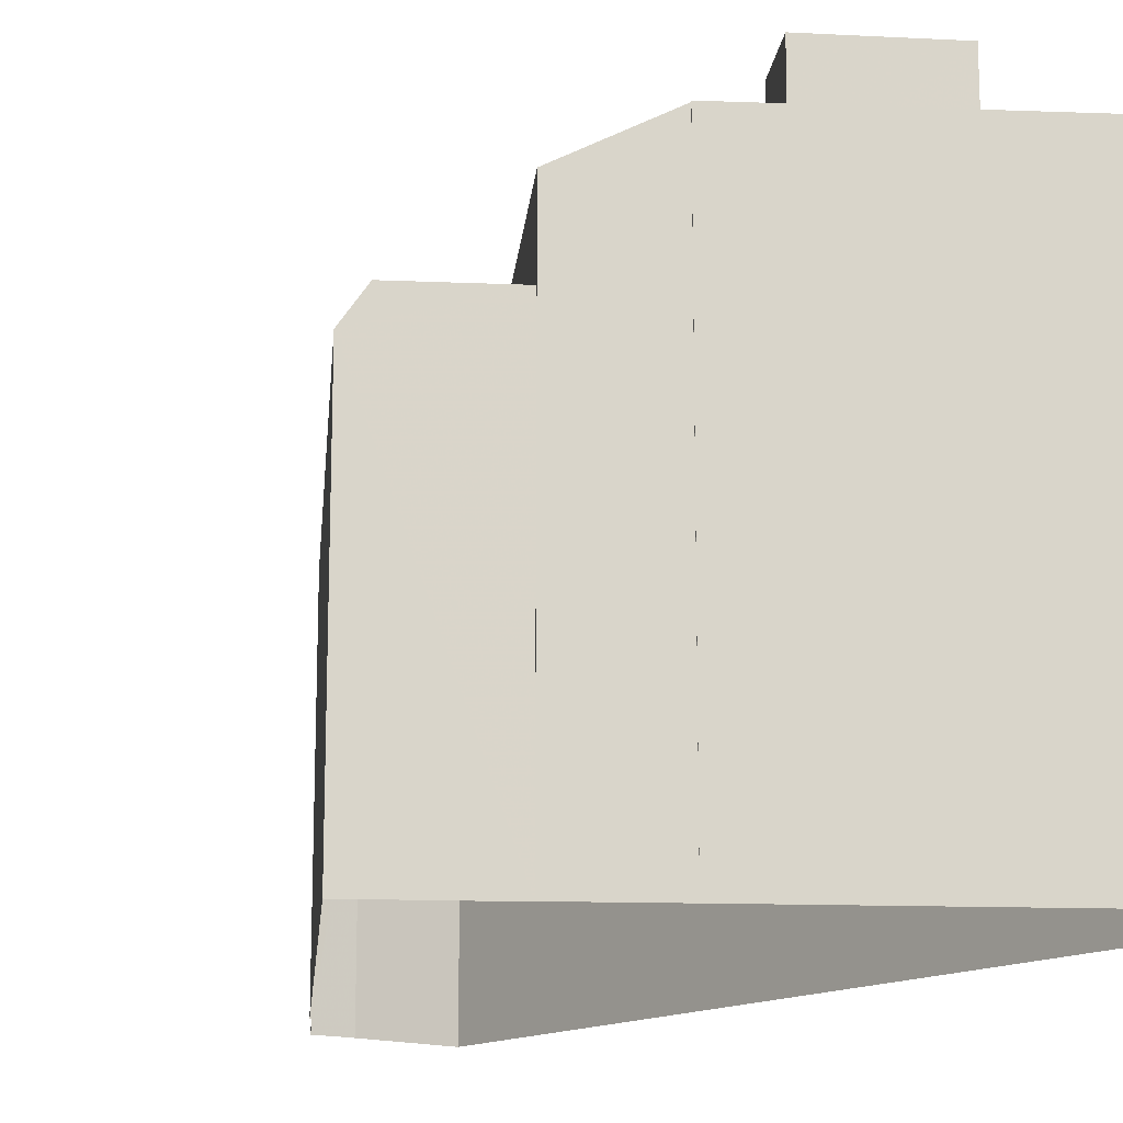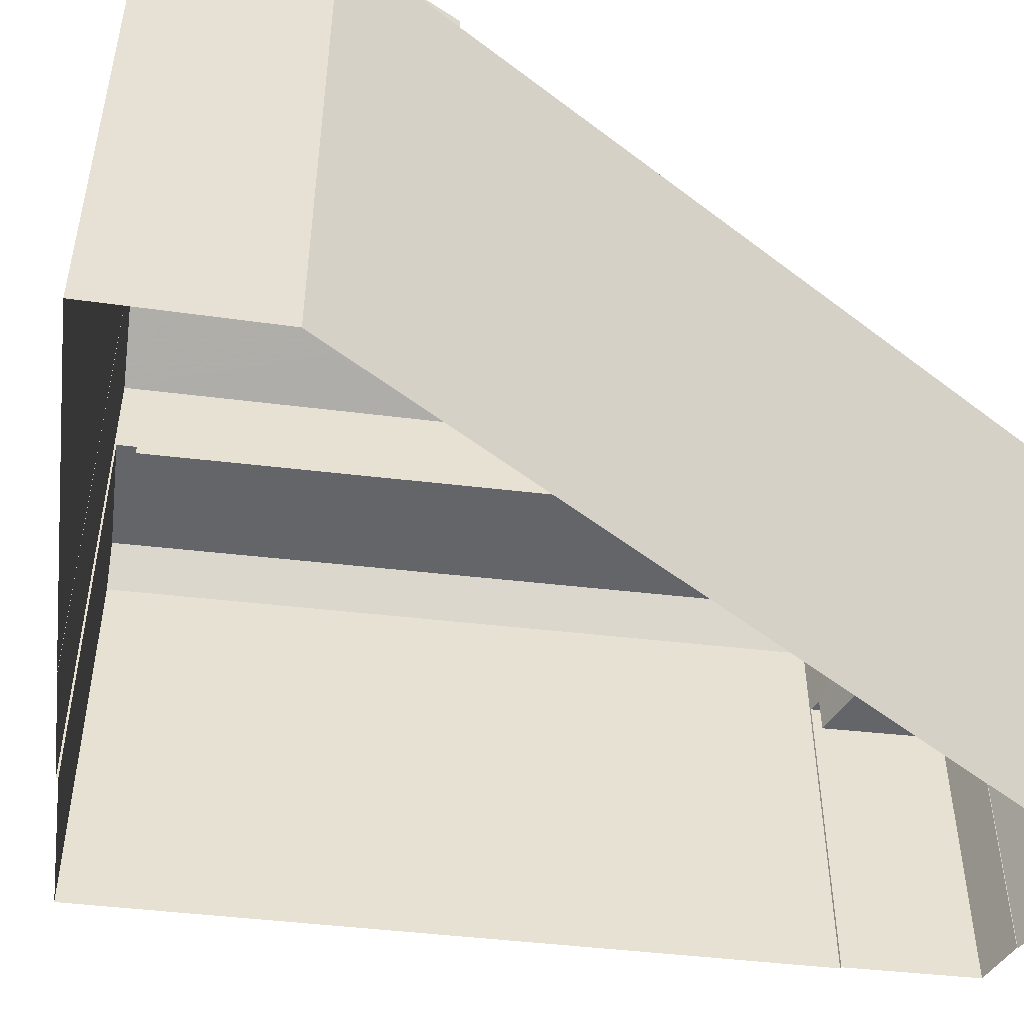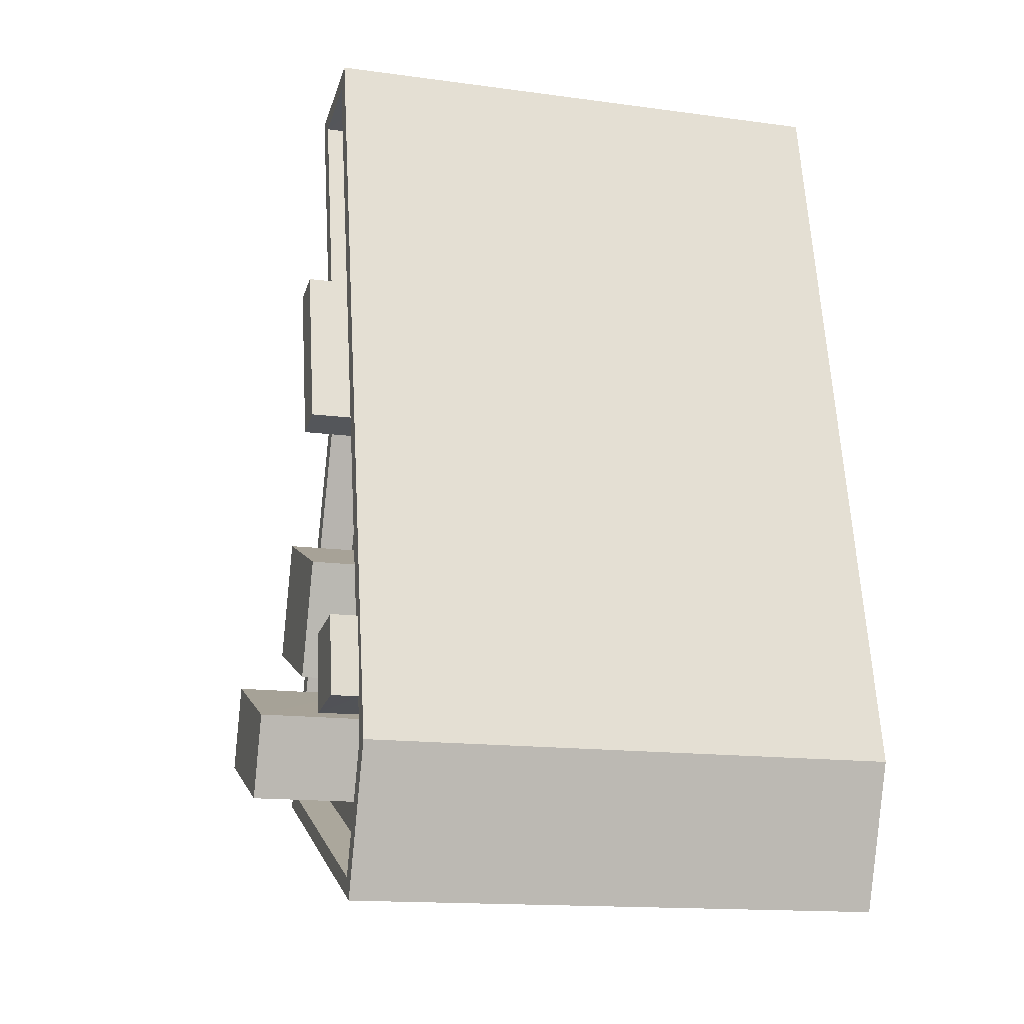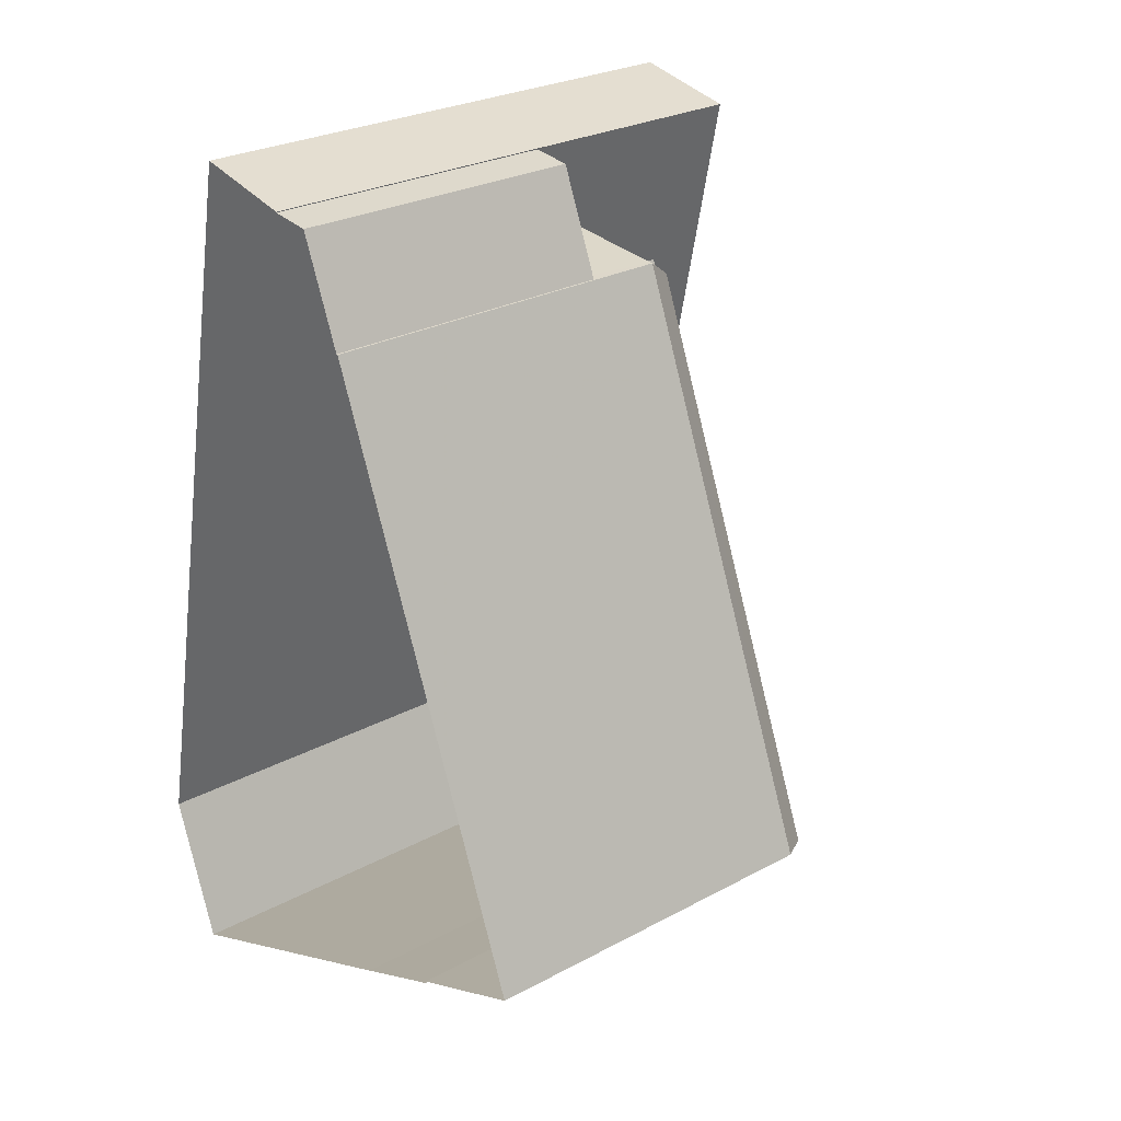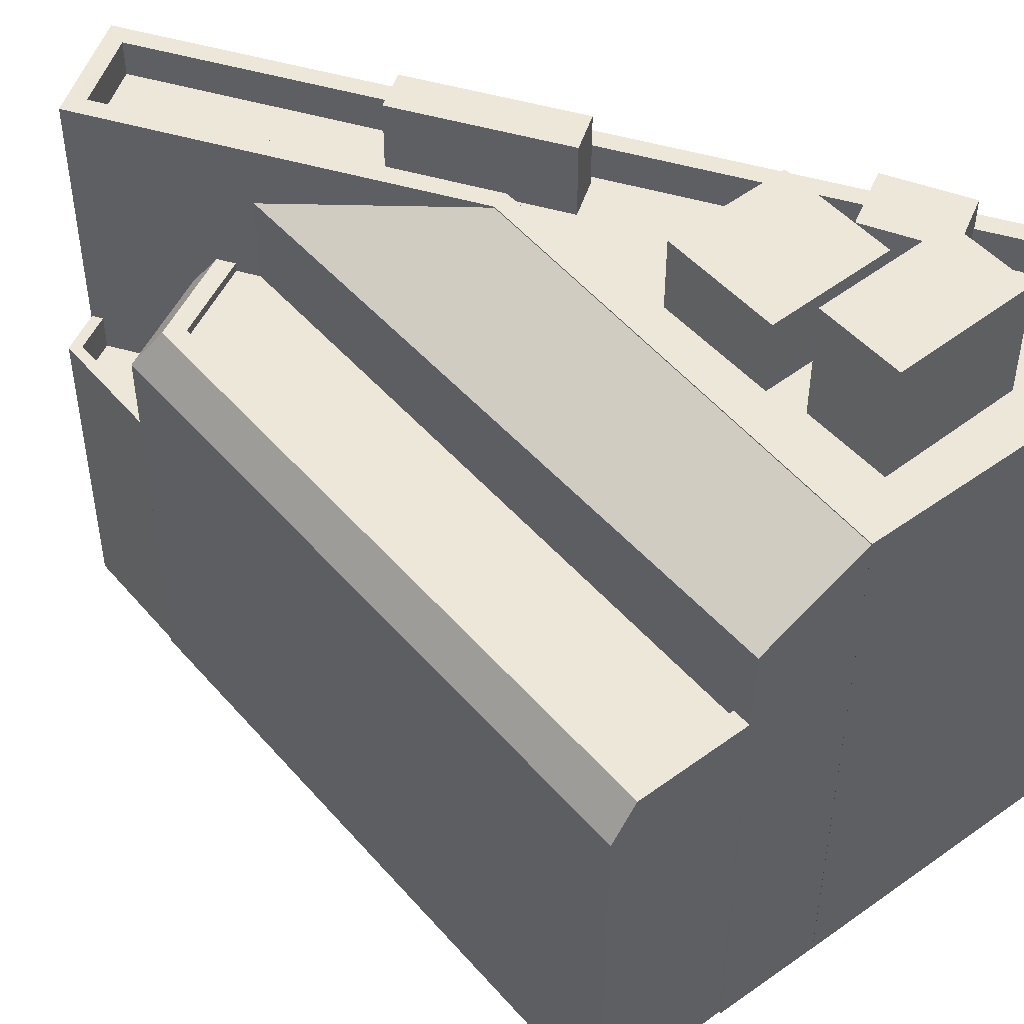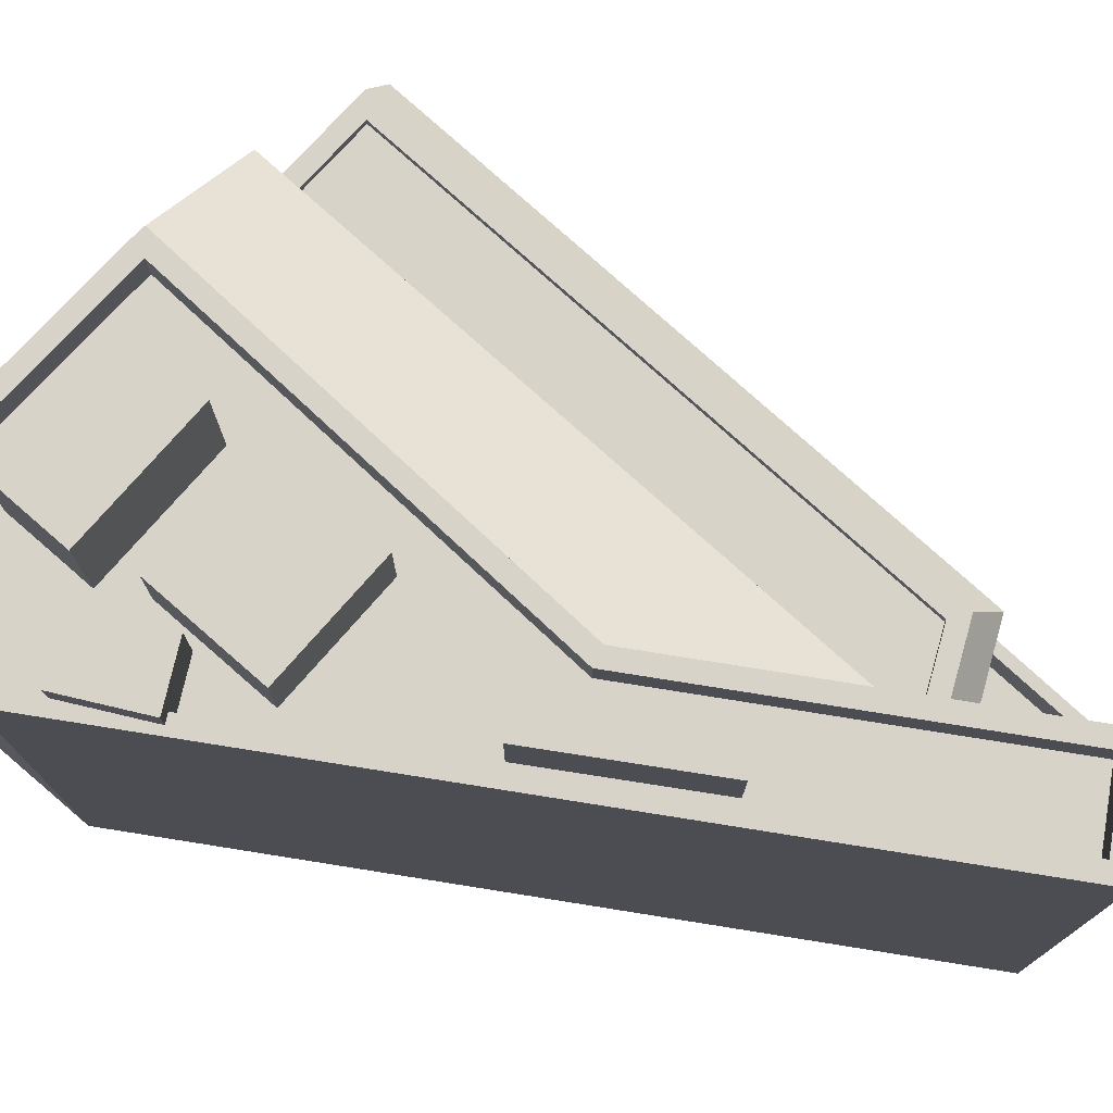
<metadata>
{"format":"obj","ext":"obj","renderer":"f3d","projection":"perspective","resolution":1024,"background":"white","views":[{"elev":-15.0,"azim":-26.5,"up":"+Z"},{"elev":-51.5,"azim":61.6,"up":"+Z"},{"elev":-14.8,"azim":73.6,"up":"+Y"},{"elev":26.7,"azim":-130.1,"up":"+Y"},{"elev":49.8,"azim":-60.5,"up":"+Z"},{"elev":76.6,"azim":110.7,"up":"+Z"}]}
</metadata>
<code>
v -9701 -3.661e+04 26.97
v -9692 -3.661e+04 26.97
v -9701 -3.661e+04 26.97
v -9690 -3.661e+04 26.97
v -9707 -3.661e+04 26.98
v -9700 -3.659e+04 26.98
v -9703 -3.661e+04 26.98
v -9700 -3.659e+04 26.98
v -9695 -3.659e+04 26.98
v -9703 -3.661e+04 26.98
v -9699 -3.659e+04 26.98
v -9698 -3.659e+04 26.98
v -9698 -3.659e+04 26.98
v -9697 -3.659e+04 34.66
v -9698 -3.659e+04 34.67
v -9699 -3.659e+04 34.67
v -9700 -3.659e+04 34.67
v -9700 -3.659e+04 35.67
v -9699 -3.659e+04 35.67
v -9699 -3.659e+04 35.67
v -9698 -3.659e+04 35.67
v -9700 -3.659e+04 35.67
v -9698 -3.659e+04 35.67
v -9697 -3.659e+04 38.81
v -9697 -3.659e+04 38.81
v -9700 -3.659e+04 38.82
v -9700 -3.659e+04 38.82
v -9703 -3.661e+04 38.81
v -9706 -3.661e+04 38.82
v -9703 -3.661e+04 38.81
v -9706 -3.661e+04 38.82
v -9706 -3.661e+04 38.57
v -9703 -3.661e+04 38.56
v -9700 -3.659e+04 38.57
v -9697 -3.659e+04 38.56
v -9697 -3.659e+04 38.56
v -9700 -3.661e+04 42.67
v -9695 -3.66e+04 42.67
v -9696 -3.66e+04 42.67
v -9701 -3.661e+04 42.67
v -9694 -3.661e+04 41.67
v -9693 -3.661e+04 41.67
v -9693 -3.661e+04 41.67
v -9697 -3.661e+04 41.67
v -9696 -3.66e+04 41.67
v -9698 -3.661e+04 41.67
v -9692 -3.66e+04 41.67
v -9694 -3.66e+04 41.67
v -9692 -3.661e+04 41.67
v -9695 -3.66e+04 41.67
v -9695 -3.659e+04 41.67
v -9697 -3.659e+04 41.68
v -9695 -3.659e+04 41.67
v -9693 -3.66e+04 41.67
v -9694 -3.659e+04 41.67
v -9695 -3.659e+04 41.67
v -9691 -3.661e+04 41.67
v -9691 -3.661e+04 41.67
v -9693 -3.661e+04 41.67
v -9691 -3.661e+04 41.66
v -9693 -3.661e+04 41.67
v -9699 -3.661e+04 41.67
v -9697 -3.661e+04 41.67
v -9692 -3.661e+04 41.66
v -9691 -3.661e+04 41.66
v -9691 -3.661e+04 41.66
v -9700 -3.661e+04 41.67
v -9694 -3.661e+04 41.67
v -9698 -3.661e+04 41.67
v -9697 -3.659e+04 42.68
v -9698 -3.659e+04 42.68
v -9692 -3.661e+04 42.66
v -9690 -3.661e+04 42.66
v -9692 -3.661e+04 42.66
v -9695 -3.659e+04 42.67
v -9695 -3.659e+04 42.67
v -9691 -3.661e+04 42.67
v -9691 -3.661e+04 42.67
v -9691 -3.661e+04 42.66
v -9691 -3.661e+04 42.66
v -9691 -3.661e+04 42.66
v -9693 -3.66e+04 43.77
v -9695 -3.659e+04 43.78
v -9694 -3.66e+04 43.77
v -9694 -3.659e+04 43.78
v -9693 -3.661e+04 43.47
v -9693 -3.661e+04 43.47
v -9691 -3.661e+04 43.46
v -9691 -3.661e+04 43.47
v -9694 -3.661e+04 43.77
v -9692 -3.66e+04 43.77
v -9696 -3.66e+04 43.77
v -9697 -3.661e+04 43.77
v -9697 -3.661e+04 44.97
v -9694 -3.661e+04 44.97
v -9693 -3.661e+04 44.97
v -9698 -3.661e+04 44.97
v -9696 -3.66e+04 42.64
v -9703 -3.661e+04 41.19
v -9701 -3.661e+04 42.64
v -9697 -3.659e+04 41.01
v -9697 -3.659e+04 37.81
v -9700 -3.659e+04 37.82
v -9707 -3.661e+04 37.82
f 1 2 3
f 2 1 4
f 5 6 7
f 8 9 4
f 7 1 10
f 8 11 12
f 6 8 7
f 13 9 12
f 8 4 1
f 8 12 9
f 7 8 1
f 14 15 16
f 17 14 16
f 18 19 20
f 20 19 21
f 18 22 19
f 21 19 23
f 24 25 26
f 25 27 26
f 28 29 30
f 29 27 31
f 26 27 29
f 30 29 31
f 32 33 34
f 34 35 36
f 34 33 35
f 37 38 39
f 40 37 39
f 41 42 43
f 44 45 46
f 47 48 45
f 47 41 43
f 43 49 47
f 45 50 46
f 51 52 50
f 53 52 51
f 49 54 47
f 55 53 51
f 48 51 50
f 47 54 48
f 45 48 50
f 53 55 56
f 56 54 57
f 54 49 57
f 55 54 56
f 58 59 60
f 42 61 59
f 62 44 46
f 41 61 42
f 59 61 60
f 41 44 63
f 63 44 62
f 41 63 61
f 60 64 65
f 60 65 66
f 67 64 68
f 62 67 69
f 63 62 69
f 60 66 58
f 61 68 60
f 69 67 68
f 60 68 64
f 39 70 71
f 39 38 70
f 72 73 74
f 75 76 71
f 70 75 71
f 77 73 76
f 78 77 75
f 73 79 74
f 80 79 81
f 81 73 77
f 75 77 76
f 81 79 73
f 40 74 37
f 40 72 74
f 82 83 84
f 82 85 83
f 86 87 88
f 89 86 88
f 90 91 92
f 93 90 92
f 94 95 96
f 94 97 95
f 98 99 100
f 98 101 99
f 23 19 16
f 15 23 16
f 17 16 19
f 22 17 19
f 8 20 11
f 8 18 20
f 21 11 20
f 21 12 11
f 22 102 14
f 102 22 103
f 103 18 6
f 14 17 22
f 6 18 8
f 22 18 103
f 5 7 104
f 104 30 31
f 104 7 30
f 5 103 6
f 5 104 103
f 27 103 104
f 31 27 104
f 102 103 27
f 25 102 27
f 28 32 29
f 28 33 32
f 26 32 34
f 26 29 32
f 24 26 34
f 36 24 34
f 13 12 21
f 13 21 71
f 71 101 39
f 101 98 39
f 23 15 14
f 101 24 35
f 23 14 102
f 24 36 35
f 21 23 102
f 71 102 25
f 25 24 101
f 21 102 71
f 71 25 101
f 13 76 9
f 13 71 76
f 9 73 4
f 9 76 73
f 72 2 4
f 73 72 4
f 72 40 3
f 2 72 3
f 40 39 100
f 39 98 100
f 3 40 100
f 1 3 100
f 50 38 46
f 62 46 37
f 62 37 67
f 46 38 37
f 52 38 50
f 52 70 38
f 56 75 53
f 53 70 52
f 53 75 70
f 78 75 56
f 57 78 56
f 66 65 79
f 80 66 79
f 79 65 64
f 74 79 64
f 67 74 64
f 67 37 74
f 82 84 48
f 54 82 48
f 84 51 48
f 84 83 51
f 51 83 85
f 55 51 85
f 55 82 54
f 55 85 82
f 59 58 80
f 59 80 87
f 58 66 80
f 87 80 88
f 88 80 81
f 43 42 86
f 42 59 87
f 86 42 87
f 57 49 78
f 49 43 78
f 77 78 89
f 78 43 86
f 89 78 86
f 77 89 88
f 81 77 88
f 44 92 45
f 44 93 92
f 45 92 91
f 47 45 91
f 47 90 41
f 47 91 90
f 90 44 41
f 90 93 44
f 96 68 61
f 96 95 68
f 69 68 95
f 97 69 95
f 94 69 97
f 94 63 69
f 63 94 96
f 61 63 96
f 7 10 30
f 33 28 35
f 35 28 101
f 10 99 30
f 99 101 28
f 99 28 30
f 1 99 10
f 1 100 99

</code>
